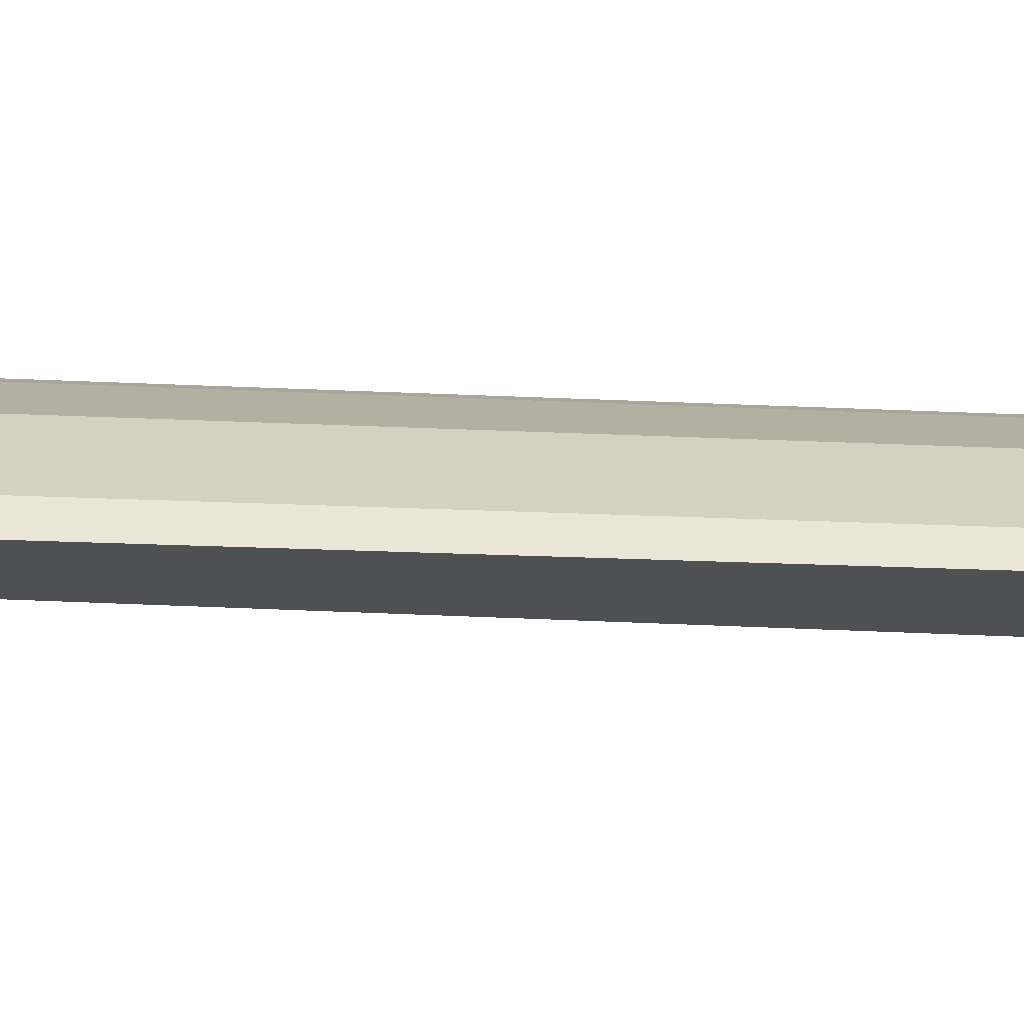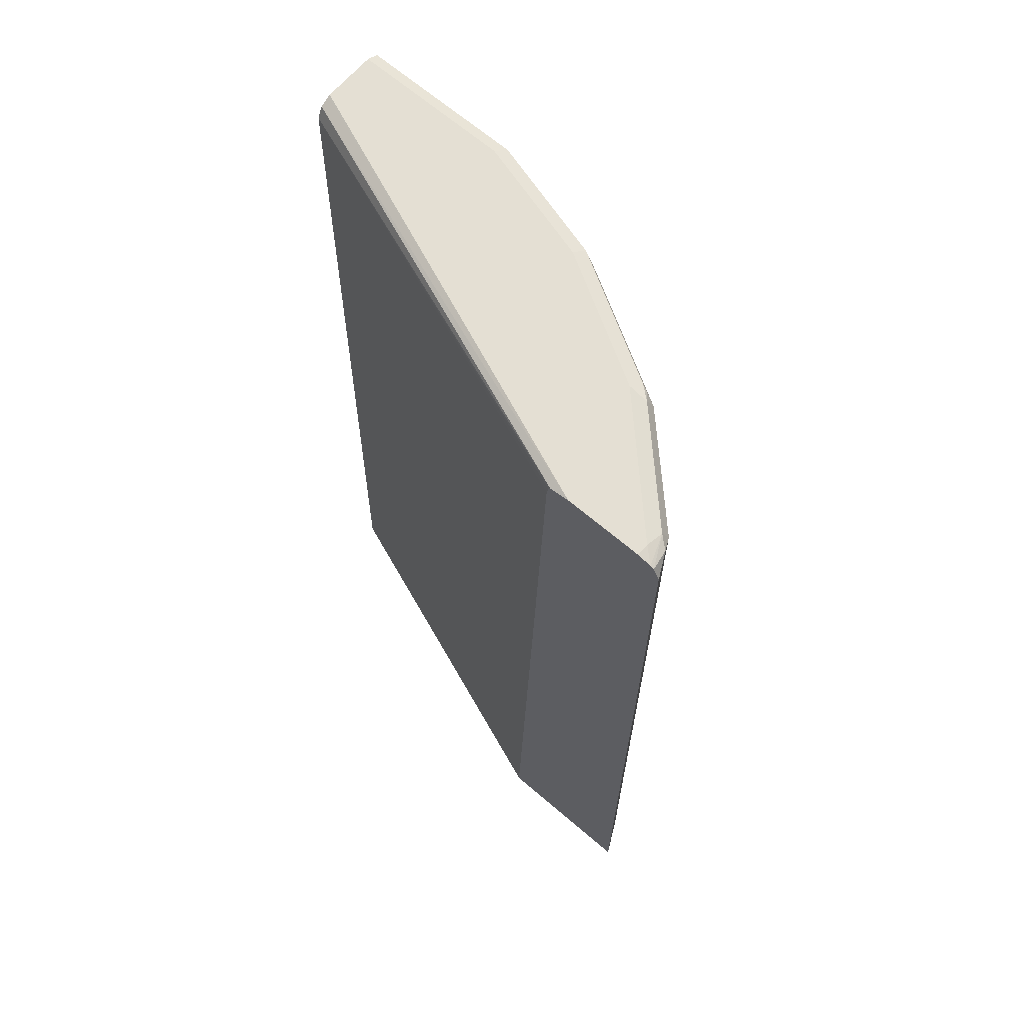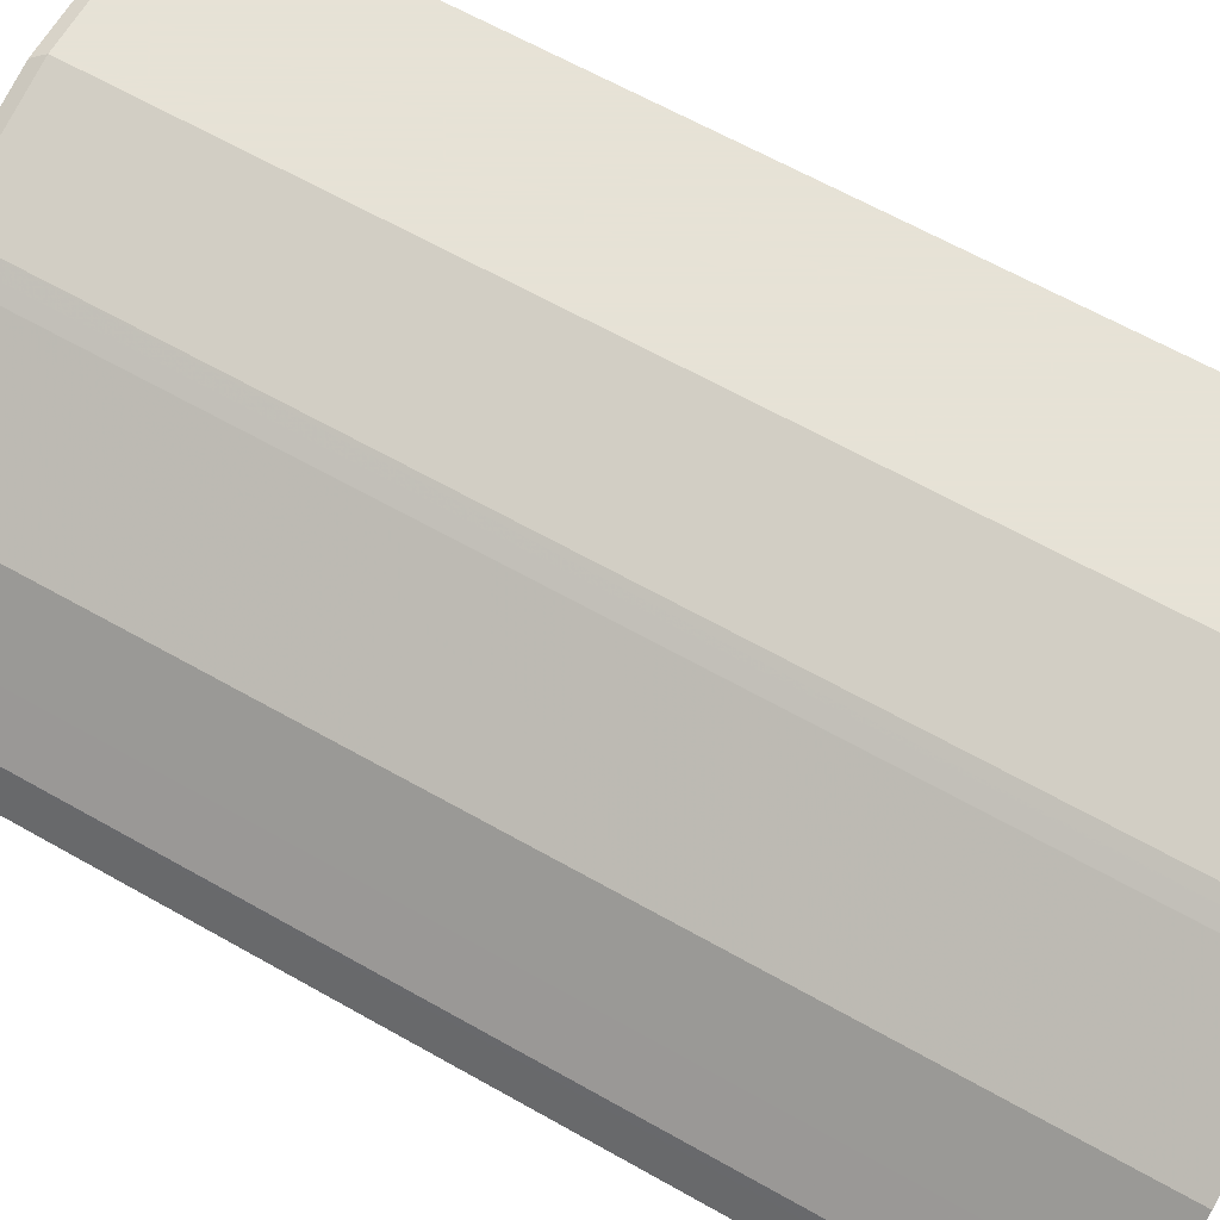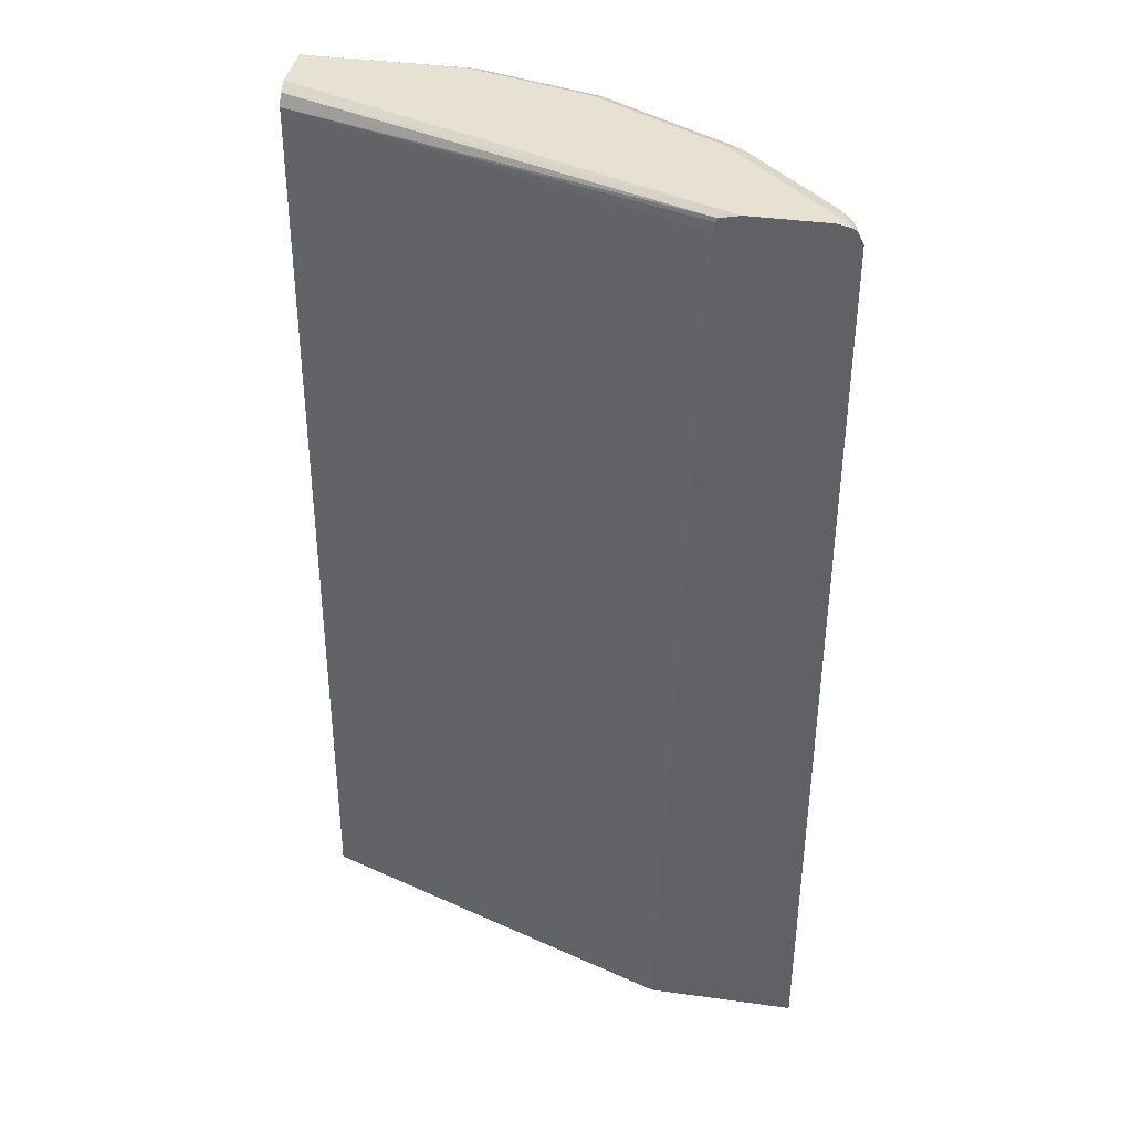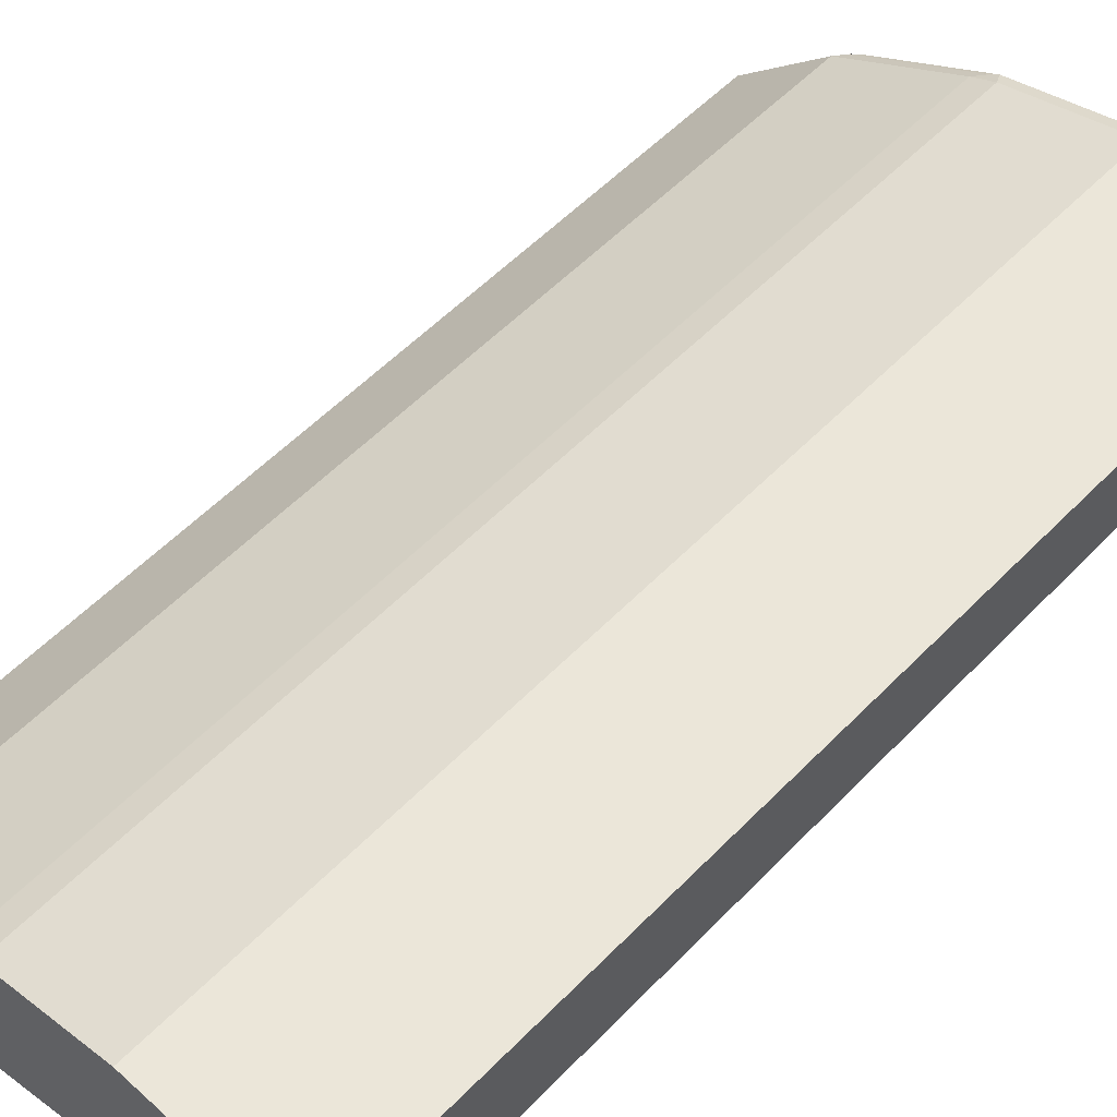
<metadata>
{"format":"obj","ext":"obj","renderer":"f3d","projection":"perspective","resolution":1024,"background":"white","views":[{"elev":-18.9,"azim":-95.6,"up":"+Z"},{"elev":66.5,"azim":-139.3,"up":"+Y"},{"elev":63.8,"azim":-60.2,"up":"+Z"},{"elev":38.9,"azim":-170.2,"up":"+Y"},{"elev":56.1,"azim":43.3,"up":"+Z"}]}
</metadata>
<code>
v -0.4796 -0.438 0.567
v -0.3299 -0.438 0.567
v -0.4676 -0.438 0.5909
v -0.4796 0.5087 0.567
v 0.05027 -0.438 0.7027
v -0.3568 0.5087 0.567
v -0.4619 -0.438 0.6023
v -0.4619 0.5087 0.6023
v -0.4678 0.5087 0.5906
v -0.4692 0.5175 0.5877
v -0.4732 0.5214 0.567
v 0.05027 -0.438 0.8069
v 0.05027 0.5087 0.7192
v -0.3586 0.518 0.567
v -0.4269 -0.438 0.6374
v -0.4269 0.5087 0.6374
v -0.4582 0.5218 0.5964
v -0.4695 0.5232 0.567
v -0.1053 -0.438 0.8069
v 0.05027 0.5087 0.8069
v -0.3606 0.5218 0.567
v 0.05027 0.5204 0.7251
v -0.3742 -0.438 0.69
v -0.3742 0.5087 0.69
v -0.3881 0.5218 0.6666
v -0.4056 0.5218 0.6491
v -0.4561 0.5262 0.5789
v -0.4561 0.5262 0.567
v -0.228 -0.438 0.7718
v -0.1053 0.5087 0.8069
v 0.05027 0.5204 0.8011
v -0.3803 0.5262 0.567
v 0.05027 0.5254 0.7352
v -0.2514 -0.438 0.7601
v -0.2514 0.5087 0.7601
v -0.364 0.5175 0.6929
v -0.3705 0.5218 0.6842
v -0.3508 0.5262 0.6842
v -0.4035 0.5262 0.6315
v -0.2394 -0.438 0.7662
v -0.228 0.5087 0.7718
v -0.1111 0.5204 0.8011
v 0.05027 0.5239 0.7941
v 0.05027 0.5262 0.7368
v -0.2511 -0.438 0.7603
v -0.2397 0.5087 0.766
v -0.2412 0.5175 0.7631
v -0.3567 0.5204 0.6958
v -0.228 0.5262 0.7543
v -0.2339 0.5204 0.766
v -0.1053 0.5262 0.7894
v 0.05027 0.5262 0.7894
f 24 36 37
f 24 37 25
f 25 37 38
f 26 39 27
f 25 39 26
f 27 39 38
f 24 47 36
f 27 38 49
f 25 38 39
f 24 35 47
f 19 30 41
f 23 34 35
f 22 32 33
f 21 32 22
f 20 42 30
f 20 31 42
f 19 41 29
f 18 27 28
f 17 27 18
f 17 26 27
f 27 49 51
f 23 35 24
f 27 51 52
f 40 41 46
f 27 44 32
f 43 52 51
f 42 49 50
f 42 51 49
f 42 43 51
f 41 47 46
f 41 50 47
f 41 42 50
f 38 50 49
f 38 48 50
f 37 48 38
f 27 52 44
f 36 48 37
f 36 47 50
f 35 40 46
f 35 45 40
f 35 46 47
f 34 45 35
f 32 44 33
f 31 43 42
f 30 42 41
f 29 41 40
f 27 32 28
f 36 50 48
f 16 24 25
f 16 25 26
f 15 23 24
f 3 7 8
f 2 6 5
f 1 6 2
f 1 14 6
f 1 21 14
f 1 32 21
f 1 28 32
f 1 18 28
f 1 11 18
f 1 4 11
f 3 8 9
f 1 3 4
f 1 15 7
f 1 23 15
f 1 34 23
f 1 45 34
f 1 40 45
f 15 24 16
f 1 19 29
f 1 12 19
f 1 5 12
f 1 2 5
f 1 7 3
f 3 9 4
f 1 29 40
f 4 10 11
f 4 9 10
f 13 21 22
f 12 30 19
f 12 20 30
f 11 17 18
f 10 17 11
f 8 10 9
f 8 17 10
f 8 26 17
f 8 16 26
f 7 16 8
f 13 14 21
f 6 14 13
f 7 15 16
f 5 22 33
f 5 33 44
f 5 44 52
f 5 13 22
f 5 43 31
f 5 31 20
f 5 20 12
f 5 52 43
f 5 6 13

</code>
